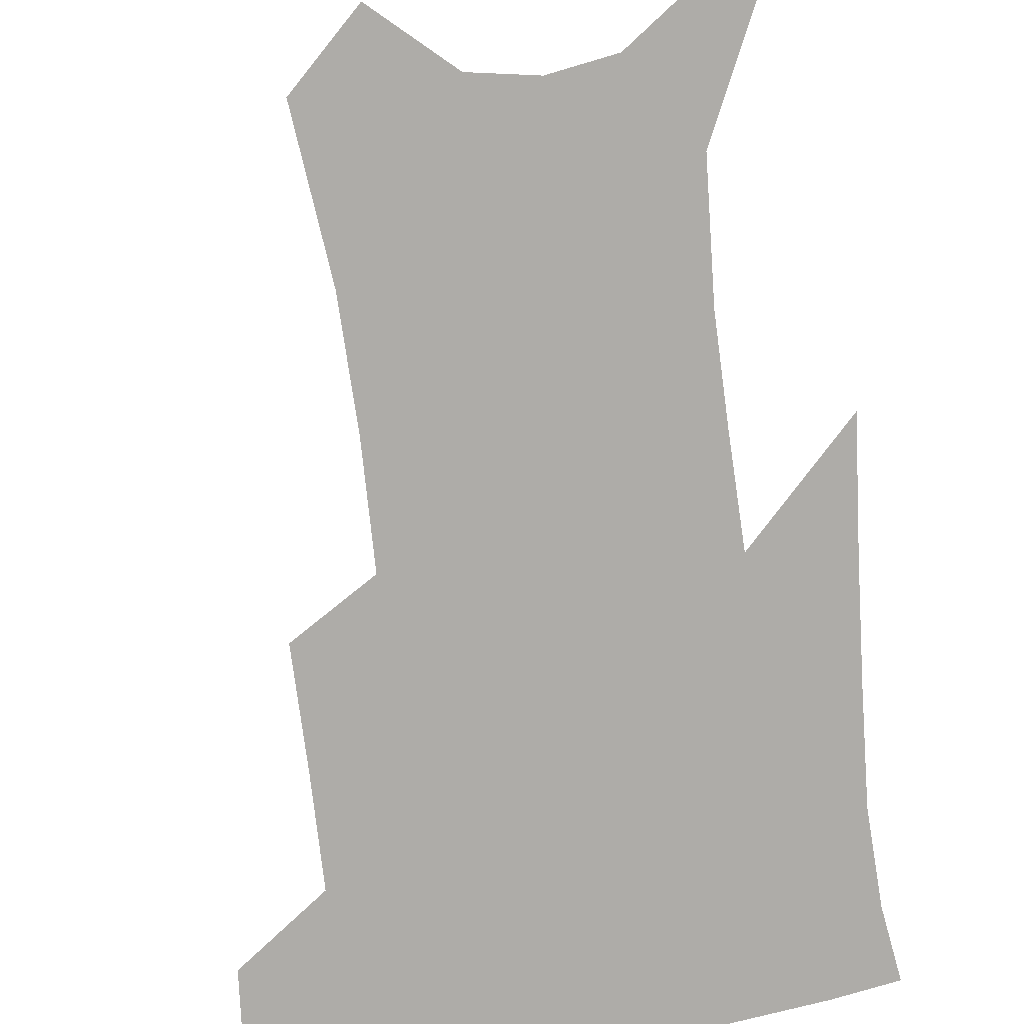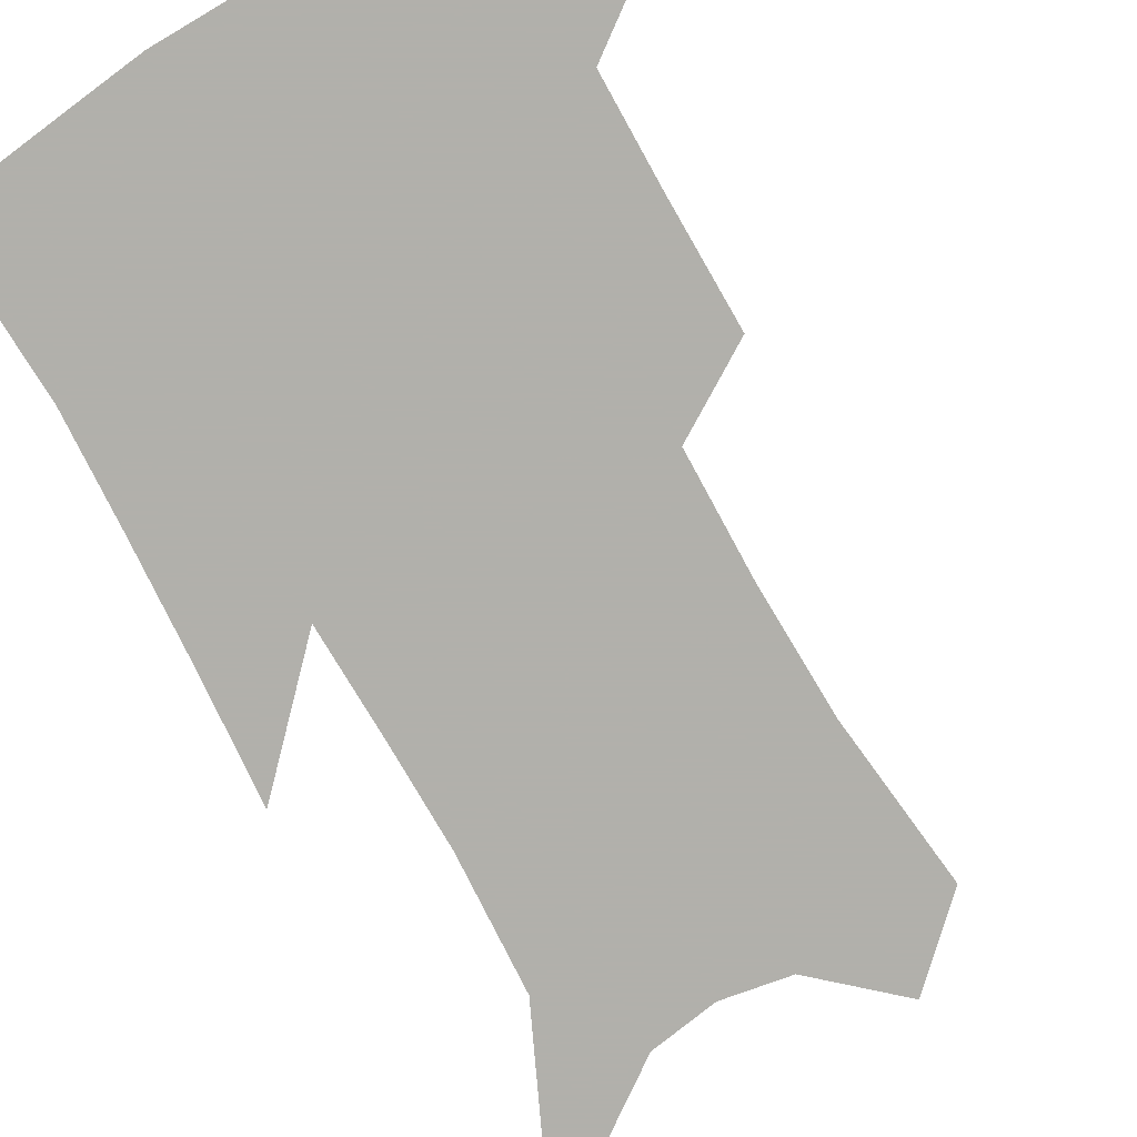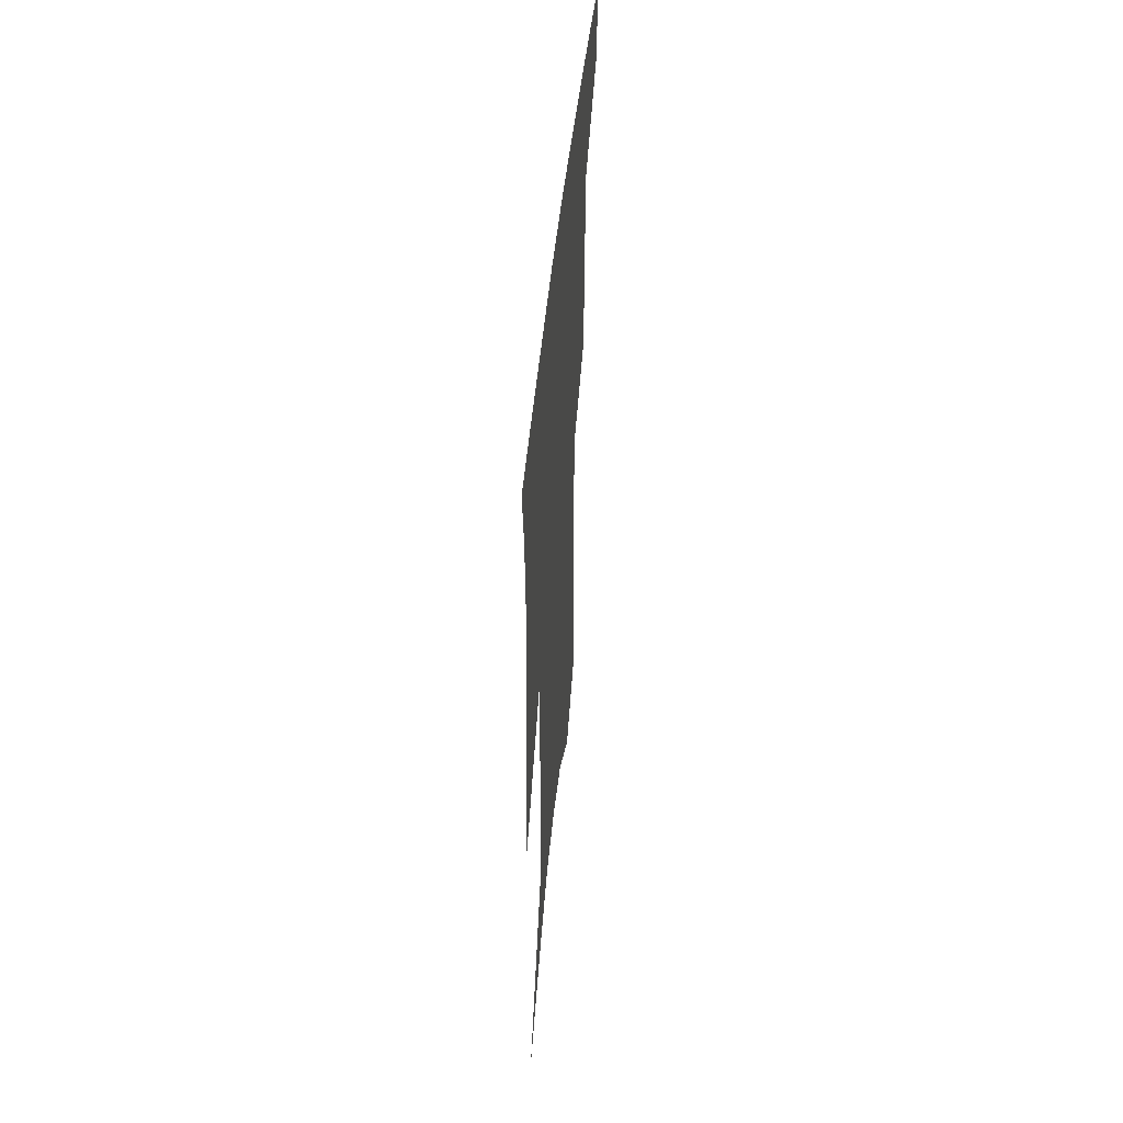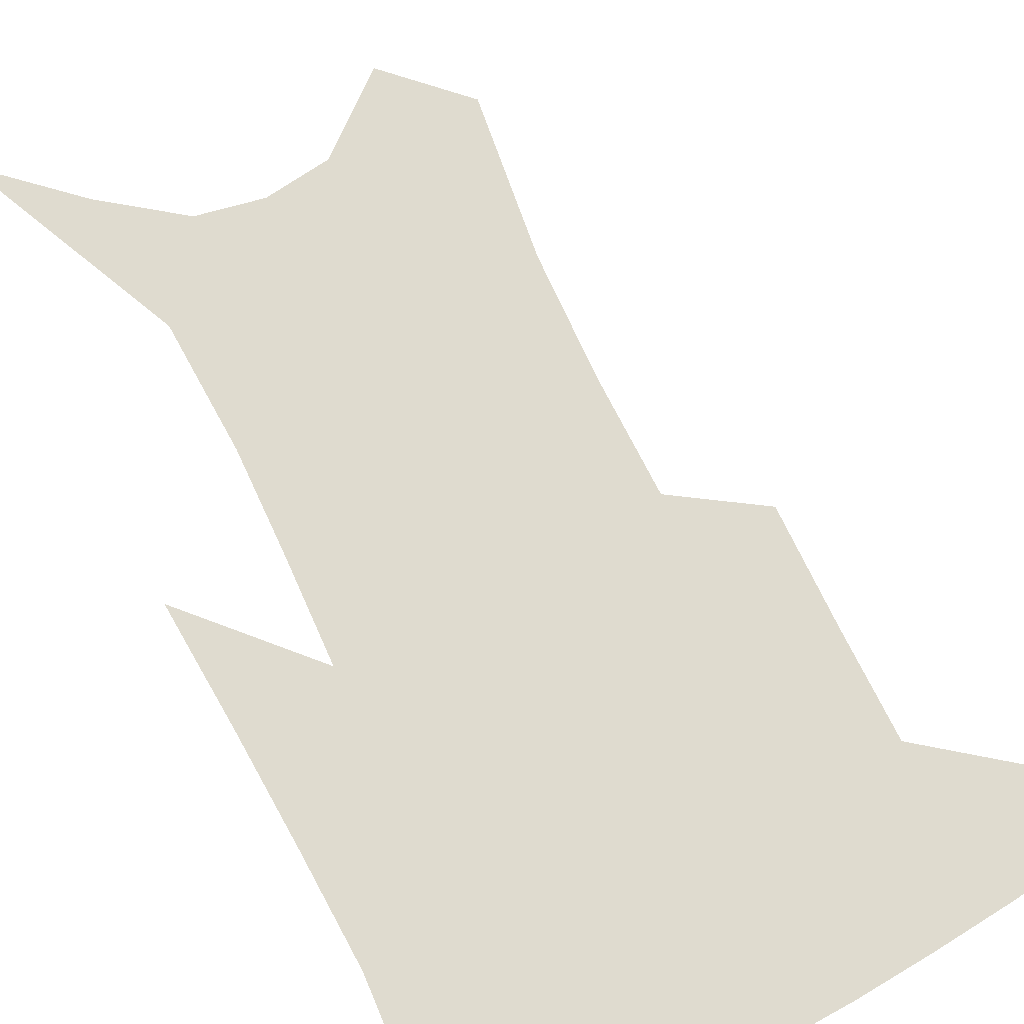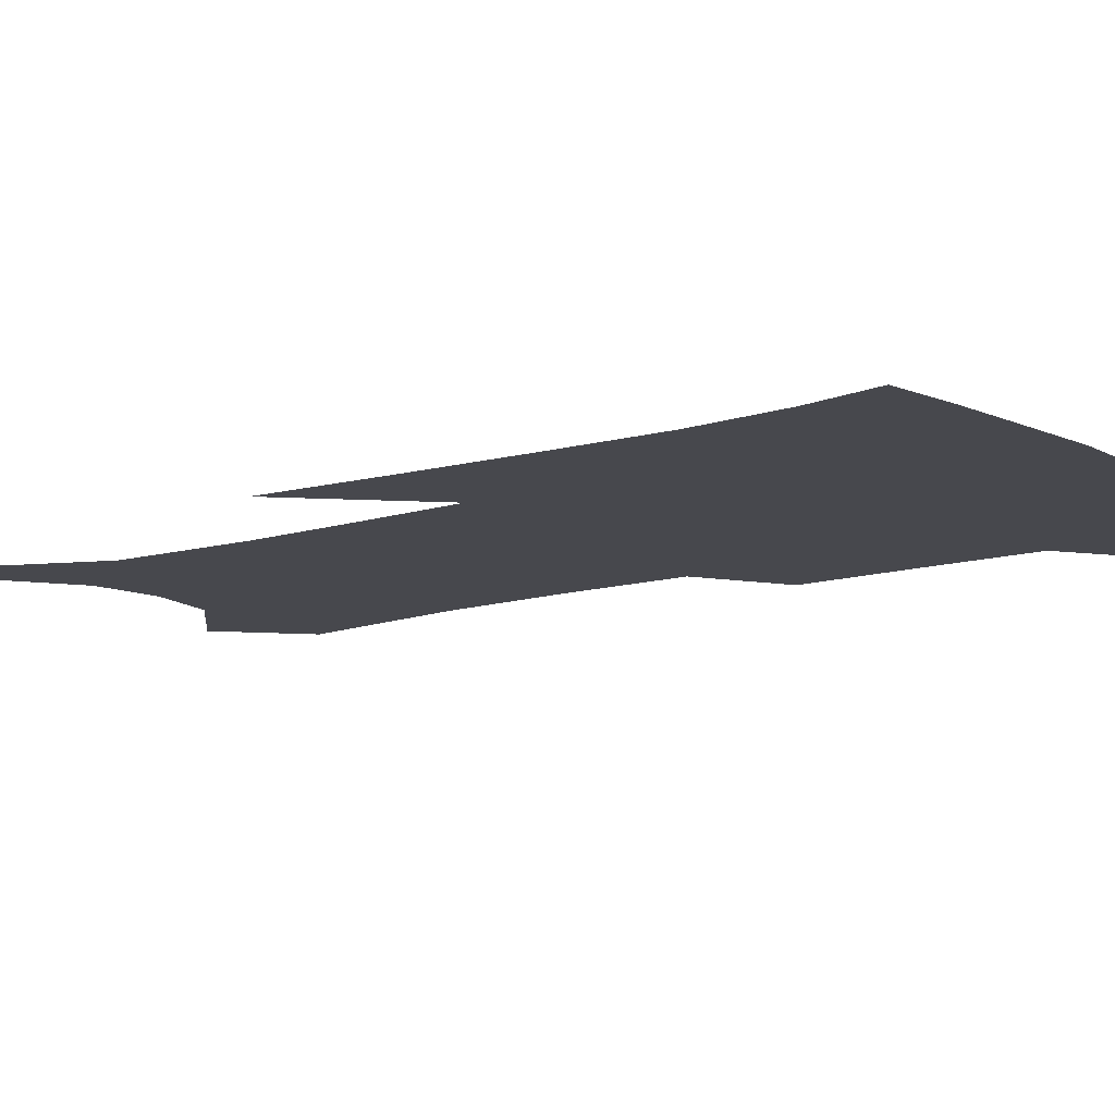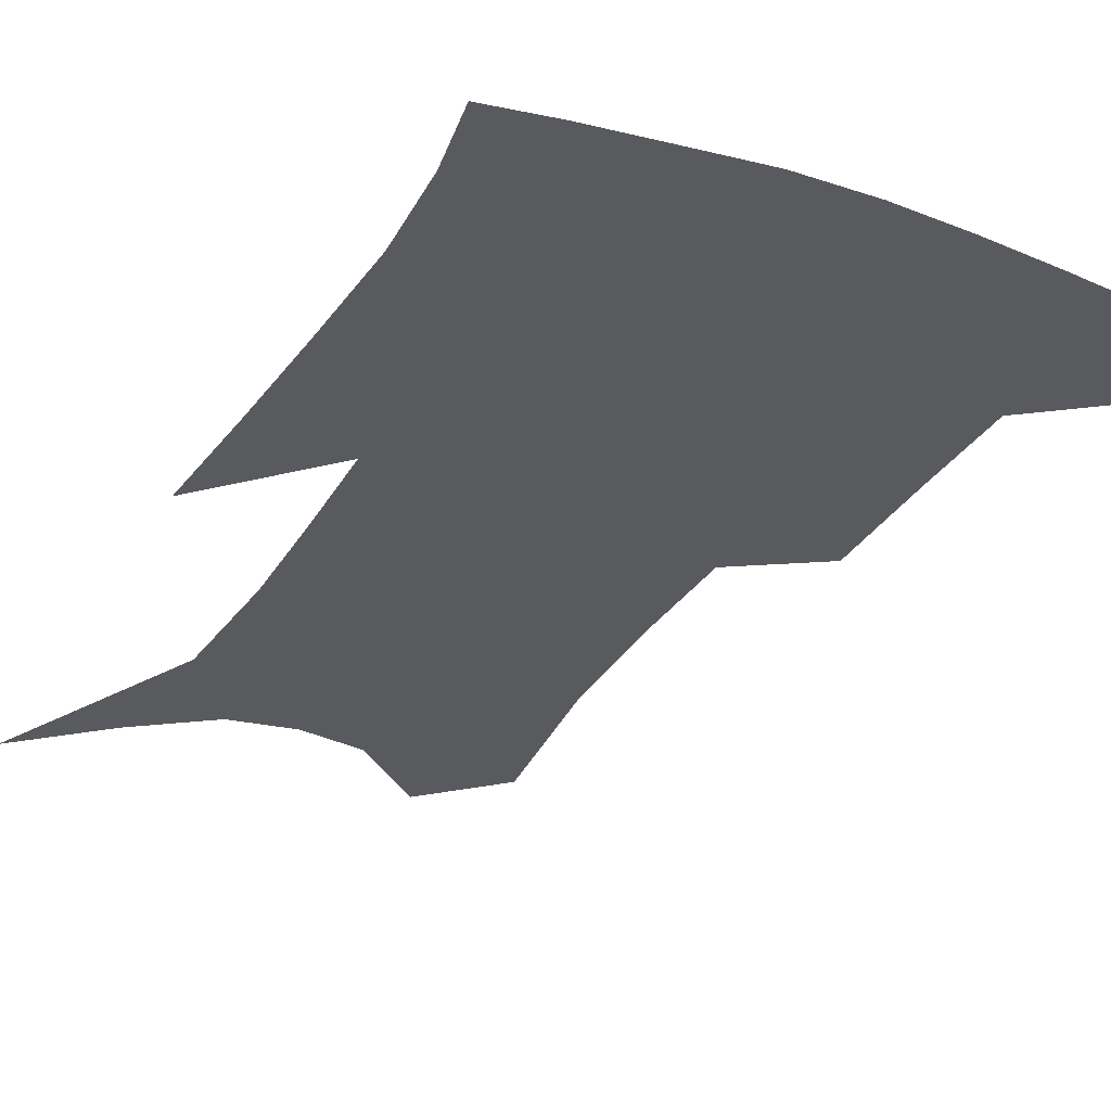
<metadata>
{"format":"obj","ext":"obj","renderer":"f3d","projection":"perspective","resolution":1024,"background":"white","views":[{"elev":-76.9,"azim":8.4,"up":"+Z"},{"elev":-78.5,"azim":-149.1,"up":"+Z"},{"elev":54.5,"azim":96.1,"up":"+Y"},{"elev":70.4,"azim":156.0,"up":"+Z"},{"elev":-11.9,"azim":127.9,"up":"+Z"},{"elev":-31.2,"azim":155.1,"up":"+Z"}]}
</metadata>
<code>
v 475.6 381.6 0
v 472.9 407.8 0
v 506.7 286.1 0
v 506 325.4 0
v 504.9 360.9 0
v 501.8 387.3 0
v 497.9 412.1 0
v 531.2 135.1 0
v 535.9 188.8 0
v 536 230.3 0
v 534.3 269.7 0
v 531.6 304.9 0
v 530.8 339 0
v 528.8 366.4 0
v 526 390.9 0
v 522.8 415.6 0
v 555.2 112.9 0
v 559.1 171.4 0
v 558.1 207.9 0
v 557.7 250.1 0
v 555.4 281.9 0
v 554.6 317.1 0
v 553.7 345.9 0
v 552.9 371.1 0
v 550.5 394.2 0
v 547.7 418.5 0
v 579.2 135.3 0
v 579.5 182.1 0
v 578.5 219.7 0
v 577.2 254.4 0
v 575.7 286.5 0
v 575.4 321 0
v 575.2 348.2 0
v 575.4 373.4 0
v 574.8 396 0
v 572.4 420.6 0
v 600.6 139.4 0
v 599 183.4 0
v 597.8 220.4 0
v 596.8 258.7 0
v 596.2 293.2 0
v 595.9 323 0
v 596.4 350 0
v 597.2 374.4 0
v 598 396.4 0
v 596.8 420.8 0
v 622.2 136.4 0
v 619.9 174.7 0
v 616.8 221.6 0
v 616.5 254.5 0
v 617.1 285.7 0
v 616.6 318 0
v 616.5 350 0
v 618.4 372.9 0
v 620.3 395.9 0
v 622.3 418.3 0
v 647.4 119.1 0
v 641.4 165.9 0
v 638 208.9 0
v 637.5 242.8 0
v 637.5 278.7 0
v 637.3 312.5 0
v 637.6 342.7 0
v 639.8 368.5 0
v 642 394 0
v 645.1 415.9 0
v 676.4 94.36 0
v 673.3 243.2 0
v 669 285.1 0
v 665.6 322.7 0
v 662.8 358.9 0
v 663.3 389.3 0
v 666.3 412.8 0
v 691 451 0
f 5 6 1
f 1 6 2
f 6 7 2
f 11 12 3
f 3 12 4
f 12 13 4
f 4 13 5
f 13 14 5
f 5 14 6
f 14 15 6
f 6 15 7
f 15 16 7
f 17 18 8
f 8 18 9
f 18 19 9
f 9 19 10
f 19 20 10
f 10 20 11
f 20 21 11
f 11 21 12
f 21 22 12
f 12 22 13
f 22 23 13
f 13 23 14
f 23 24 14
f 14 24 15
f 24 25 15
f 15 25 16
f 25 26 16
f 17 27 18
f 27 28 18
f 18 28 19
f 28 29 19
f 19 29 20
f 29 30 20
f 20 30 21
f 30 31 21
f 21 31 22
f 31 32 22
f 22 32 23
f 32 33 23
f 23 33 24
f 33 34 24
f 24 34 25
f 34 35 25
f 25 35 26
f 35 36 26
f 27 37 28
f 37 38 28
f 28 38 29
f 38 39 29
f 29 39 30
f 39 40 30
f 30 40 31
f 40 41 31
f 31 41 32
f 41 42 32
f 32 42 33
f 42 43 33
f 33 43 34
f 43 44 34
f 34 44 35
f 44 45 35
f 35 45 36
f 45 46 36
f 37 47 38
f 47 48 38
f 38 48 39
f 48 49 39
f 39 49 40
f 49 50 40
f 40 50 41
f 50 51 41
f 41 51 42
f 51 52 42
f 42 52 43
f 52 53 43
f 43 53 44
f 53 54 44
f 44 54 45
f 54 55 45
f 45 55 46
f 55 56 46
f 47 57 48
f 57 58 48
f 48 58 49
f 58 59 49
f 49 59 50
f 59 60 50
f 50 60 51
f 60 61 51
f 51 61 52
f 61 62 52
f 52 62 53
f 62 63 53
f 53 63 54
f 63 64 54
f 54 64 55
f 64 65 55
f 55 65 56
f 65 66 56
f 57 67 58
f 61 68 62
f 68 69 62
f 62 69 63
f 69 70 63
f 63 70 64
f 70 71 64
f 64 71 65
f 71 72 65
f 65 72 66
f 72 73 66

</code>
